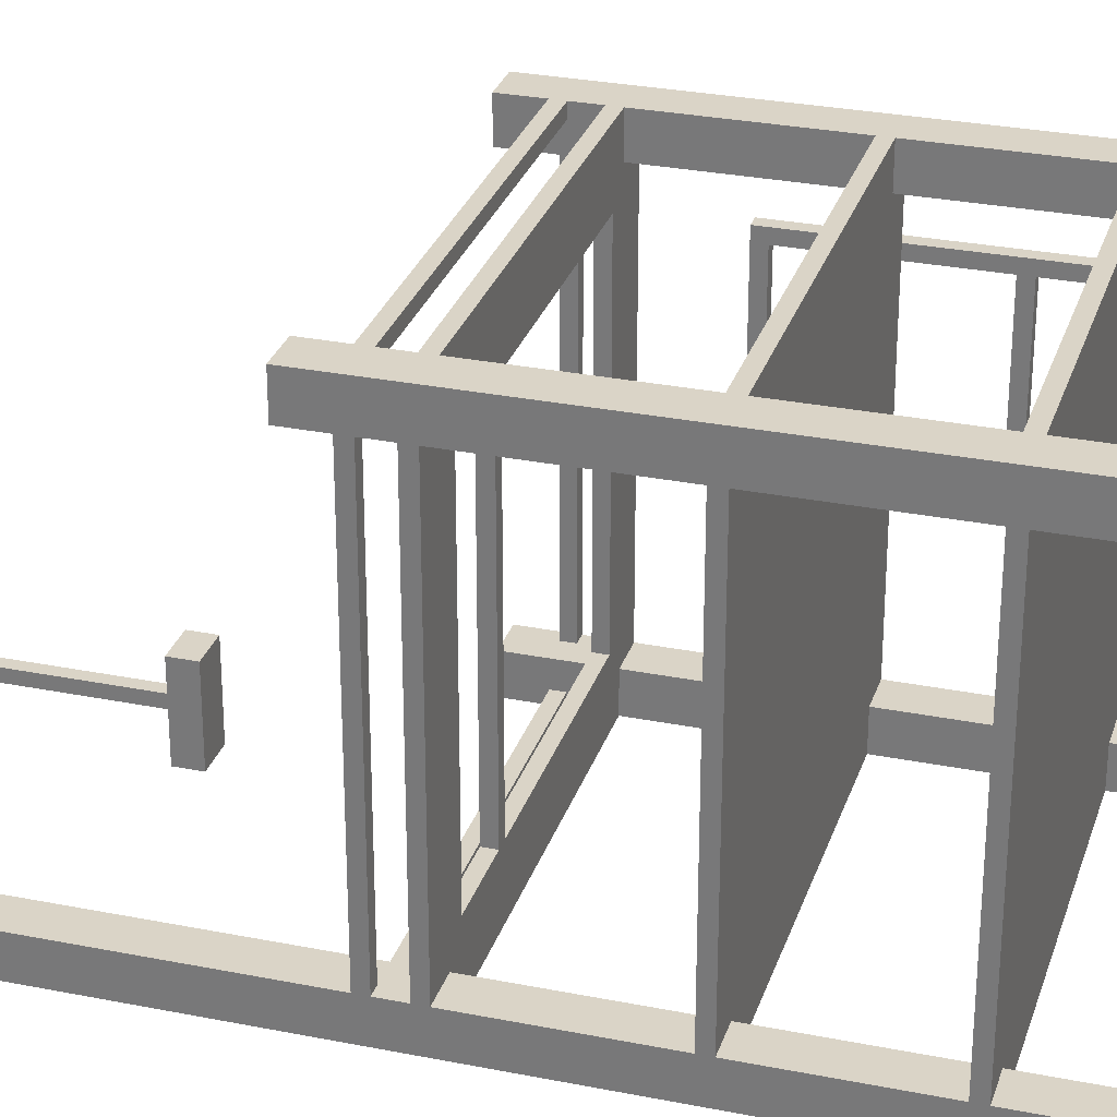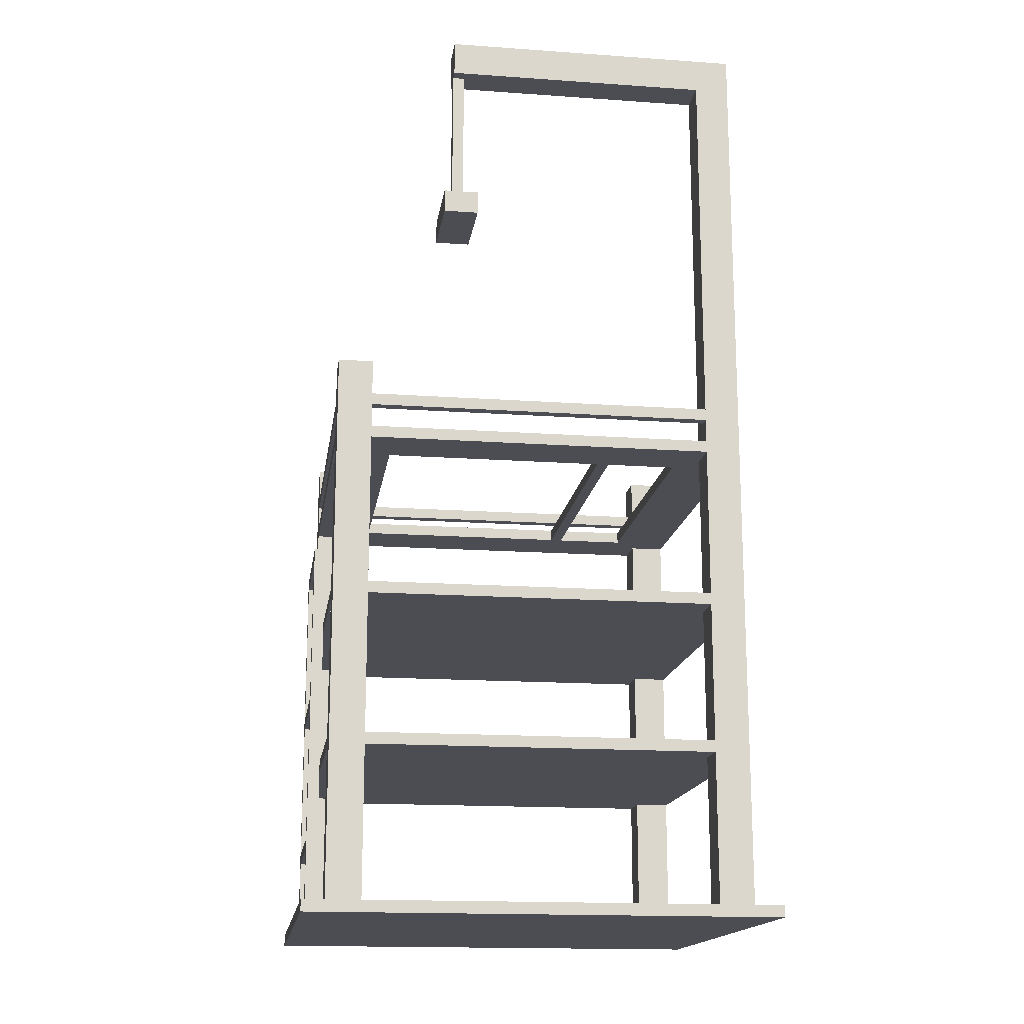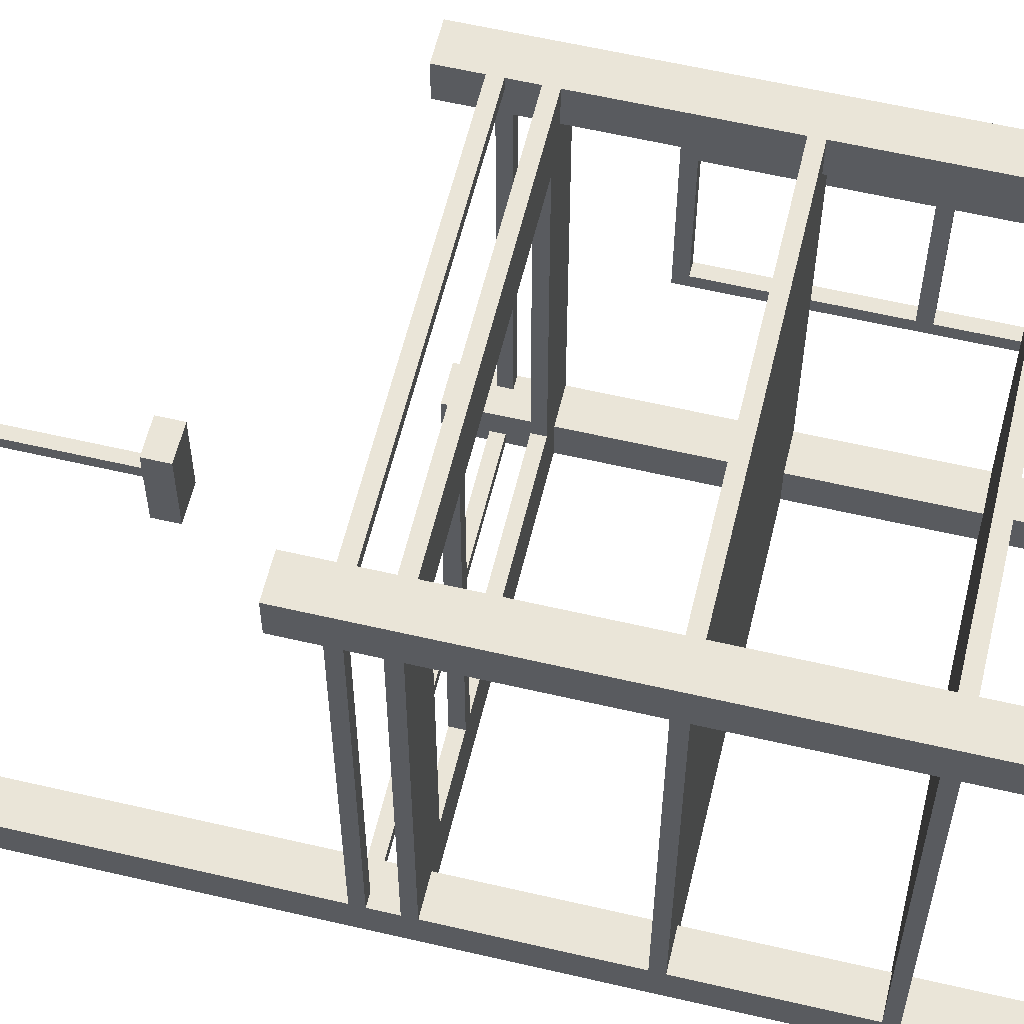
<metadata>
{"format":"obj","ext":"obj","renderer":"f3d","projection":"perspective","resolution":1024,"background":"white","views":[{"elev":28.9,"azim":-73.4,"up":"+Z"},{"elev":-16.4,"azim":171.8,"up":"+Y"},{"elev":59.4,"azim":-76.5,"up":"+Z"}]}
</metadata>
<code>
g Asset-26
v -20 0 20
v -20 0 -20
v -20 1 20
v -20 1 -20
v -18 1 18
v -18 1 15
v -18 1 -15
v -18 1 -18
v -18 14 15
v -18 14 -15
v -18 15 15
v -18 15 -15
v -18 27 15
v -18 27 -15
v -18 28 15
v -18 28 -15
v -18 41 15
v -18 41 -15
v -18 42 15
v -18 42 -15
v -18 44 15
v -18 44 -15
v -18 45 15
v -18 45 -15
v -18 48 18
v -18 48 15
v -18 48 -15
v -18 48 -18
v -18 80 -15
v -18 80 -18
v -7 41 13
v -7 41 -13
v -7 42 13
v -7 42 -13
v 6 62 -13
v 6 62 -20
v 6 64 -13
v 6 64 -20
v 7 64 -16
v 7 64 -17
v 7 77 -16
v 7 77 -17
v 13 41 13
v 13 41 -13
v 13 42 13
v 13 42 -13
v 15 1 18
v 15 1 15
v 15 1 -15
v 15 1 -18
v 15 14 18
v 15 14 15
v 15 14 -15
v 15 14 -18
v 15 15 18
v 15 15 15
v 15 15 -15
v 15 15 -18
v 15 27 18
v 15 27 15
v 15 27 -15
v 15 27 -18
v 15 28 18
v 15 28 15
v 15 28 -15
v 15 28 -18
v 15 41 18
v 15 41 15
v 15 41 -15
v 15 41 -18
v 15 42 18
v 15 42 15
v 15 42 -15
v 15 42 -18
v 15 44 18
v 15 44 17
v 15 44 -17
v 15 44 -18
v 15 45 18
v 15 45 17
v 15 45 -17
v 15 45 -18
v 15 48 18
v 15 48 15
v 15 48 -15
v 15 48 -18
v 17 44 15
v 17 44 -15
v 17 45 15
v 17 45 -15
v 18 1 11
v 18 1 10
v 18 1 -1
v 18 1 -2
v 18 7 10
v 18 7 -1
v 18 8 10
v 18 8 -1
v 18 14 11
v 18 14 10
v 18 14 -1
v 18 14 -2
v 18 15 11
v 18 15 10
v 18 15 -1
v 18 15 -2
v 18 20 10
v 18 20 -1
v 18 21 10
v 18 21 -1
v 18 27 11
v 18 27 10
v 18 27 -1
v 18 27 -2
v 18 28 11
v 18 28 10
v 18 28 -1
v 18 28 -2
v 18 34 10
v 18 34 -1
v 18 35 11
v 18 35 -2
v -17 44 15
v -17 44 -15
v -17 45 15
v -17 45 -15
v -15 1 18
v -15 1 15
v -15 1 -15
v -15 1 -18
v -15 14 18
v -15 14 15
v -15 14 -15
v -15 14 -18
v -15 15 18
v -15 15 15
v -15 15 -15
v -15 15 -18
v -15 27 18
v -15 27 15
v -15 27 -15
v -15 27 -18
v -15 28 18
v -15 28 15
v -15 28 -15
v -15 28 -18
v -15 41 18
v -15 41 15
v -15 41 -15
v -15 41 -18
v -15 42 18
v -15 42 15
v -15 42 -15
v -15 42 -18
v -15 44 18
v -15 44 17
v -15 44 -17
v -15 44 -18
v -15 45 18
v -15 45 17
v -15 45 -17
v -15 45 -18
v -15 48 18
v -15 48 15
v -15 48 -15
v -15 48 -18
v -15 77 -15
v -15 77 -18
v -13 41 13
v -13 41 -13
v -13 42 13
v -13 42 -13
v -6 41 13
v -6 41 -13
v -6 42 13
v -6 42 -13
v 8 64 -16
v 8 64 -17
v 8 77 -15
v 8 77 -16
v 8 77 -17
v 8 77 -18
v 8 80 -15
v 8 80 -18
v 9 62 -13
v 9 62 -20
v 9 64 -13
v 9 64 -20
v 18 1 18
v 18 1 15
v 18 1 -15
v 18 1 -18
v 18 14 15
v 18 14 11
v 18 14 10
v 18 14 -1
v 18 14 -2
v 18 14 -15
v 18 15 15
v 18 15 11
v 18 15 10
v 18 15 -1
v 18 15 -2
v 18 15 -15
v 18 27 15
v 18 27 11
v 18 27 10
v 18 27 -1
v 18 27 -2
v 18 27 -15
v 18 28 15
v 18 28 11
v 18 28 10
v 18 28 -1
v 18 28 -2
v 18 28 -15
v 18 41 15
v 18 41 -15
v 18 42 15
v 18 42 -15
v 18 44 15
v 18 44 -15
v 18 45 15
v 18 45 -15
v 18 48 18
v 18 48 15
v 18 48 -15
v 18 48 -18
v 19 1 11
v 19 1 10
v 19 1 -1
v 19 1 -2
v 19 7 10
v 19 7 -1
v 19 8 10
v 19 8 -1
v 19 20 10
v 19 20 -1
v 19 21 10
v 19 21 -1
v 19 34 10
v 19 34 -1
v 19 35 11
v 19 35 -2
v 20 0 20
v 20 0 -20
v 20 1 20
v 20 1 -20
v -20 0 20
v -20 1 20
v 20 0 20
v 20 1 20
v -18 1 18
v -18 48 18
v -15 1 18
v -15 14 18
v -15 15 18
v -15 27 18
v -15 28 18
v -15 41 18
v -15 42 18
v -15 44 18
v -15 45 18
v -15 48 18
v 15 1 18
v 15 14 18
v 15 15 18
v 15 27 18
v 15 28 18
v 15 41 18
v 15 42 18
v 15 44 18
v 15 45 18
v 15 48 18
v 18 1 18
v 18 48 18
v 18 1 11
v 18 14 11
v 18 15 11
v 18 27 11
v 18 28 11
v 18 35 11
v 19 1 11
v 19 35 11
v 18 1 -1
v 18 7 -1
v 18 8 -1
v 18 14 -1
v 18 15 -1
v 18 20 -1
v 18 21 -1
v 18 27 -1
v 18 28 -1
v 18 34 -1
v 19 1 -1
v 19 7 -1
v 19 8 -1
v 19 20 -1
v 19 21 -1
v 19 34 -1
v -13 41 -13
v -13 42 -13
v -7 41 -13
v -7 42 -13
v -6 41 -13
v -6 42 -13
v 6 62 -13
v 6 64 -13
v 9 62 -13
v 9 64 -13
v 13 41 -13
v 13 42 -13
v -18 1 -15
v -18 14 -15
v -18 15 -15
v -18 27 -15
v -18 28 -15
v -18 41 -15
v -18 42 -15
v -18 44 -15
v -18 45 -15
v -18 48 -15
v -18 80 -15
v -17 44 -15
v -17 45 -15
v -15 1 -15
v -15 14 -15
v -15 15 -15
v -15 27 -15
v -15 28 -15
v -15 41 -15
v -15 42 -15
v -15 48 -15
v -15 77 -15
v 8 77 -15
v 8 80 -15
v 15 1 -15
v 15 14 -15
v 15 15 -15
v 15 27 -15
v 15 28 -15
v 15 41 -15
v 15 42 -15
v 15 48 -15
v 17 44 -15
v 17 45 -15
v 18 1 -15
v 18 14 -15
v 18 15 -15
v 18 27 -15
v 18 28 -15
v 18 41 -15
v 18 42 -15
v 18 44 -15
v 18 45 -15
v 18 48 -15
v 7 64 -16
v 7 77 -16
v 8 64 -16
v 8 77 -16
v -15 44 -17
v -15 45 -17
v 15 44 -17
v 15 45 -17
v -15 44 17
v -15 45 17
v 15 44 17
v 15 45 17
v -18 1 15
v -18 14 15
v -18 15 15
v -18 27 15
v -18 28 15
v -18 41 15
v -18 42 15
v -18 44 15
v -18 45 15
v -18 48 15
v -17 44 15
v -17 45 15
v -15 1 15
v -15 14 15
v -15 15 15
v -15 27 15
v -15 28 15
v -15 41 15
v -15 42 15
v -15 48 15
v 15 1 15
v 15 14 15
v 15 15 15
v 15 27 15
v 15 28 15
v 15 41 15
v 15 42 15
v 15 48 15
v 17 44 15
v 17 45 15
v 18 1 15
v 18 14 15
v 18 15 15
v 18 27 15
v 18 28 15
v 18 41 15
v 18 42 15
v 18 44 15
v 18 45 15
v 18 48 15
v -13 41 13
v -13 42 13
v -7 41 13
v -7 42 13
v -6 41 13
v -6 42 13
v 13 41 13
v 13 42 13
v 18 1 10
v 18 7 10
v 18 8 10
v 18 14 10
v 18 15 10
v 18 20 10
v 18 21 10
v 18 27 10
v 18 28 10
v 18 34 10
v 19 1 10
v 19 7 10
v 19 8 10
v 19 20 10
v 19 21 10
v 19 34 10
v 18 1 -2
v 18 14 -2
v 18 15 -2
v 18 27 -2
v 18 28 -2
v 18 35 -2
v 19 1 -2
v 19 35 -2
v 7 64 -17
v 7 77 -17
v 8 64 -17
v 8 77 -17
v -18 1 -18
v -18 48 -18
v -18 80 -18
v -15 1 -18
v -15 14 -18
v -15 15 -18
v -15 27 -18
v -15 28 -18
v -15 41 -18
v -15 42 -18
v -15 44 -18
v -15 45 -18
v -15 48 -18
v -15 77 -18
v 8 77 -18
v 8 80 -18
v 15 1 -18
v 15 14 -18
v 15 15 -18
v 15 27 -18
v 15 28 -18
v 15 41 -18
v 15 42 -18
v 15 44 -18
v 15 45 -18
v 15 48 -18
v 18 1 -18
v 18 48 -18
v -20 0 -20
v -20 1 -20
v 6 62 -20
v 6 64 -20
v 9 62 -20
v 9 64 -20
v 20 0 -20
v 20 1 -20
v -20 0 20
v 20 0 20
v -20 0 -20
v 20 0 -20
v 18 7 10
v 19 7 10
v 18 7 -1
v 19 7 -1
v -15 14 18
v 15 14 18
v -18 14 15
v -15 14 15
v 15 14 15
v 18 14 15
v 18 14 11
v 18 14 10
v 18 14 -1
v 18 14 -2
v -18 14 -15
v -15 14 -15
v 15 14 -15
v 18 14 -15
v -15 14 -18
v 15 14 -18
v 18 20 10
v 19 20 10
v 18 20 -1
v 19 20 -1
v -15 27 18
v 15 27 18
v -18 27 15
v -15 27 15
v 15 27 15
v 18 27 15
v 18 27 11
v 18 27 10
v 18 27 -1
v 18 27 -2
v -18 27 -15
v -15 27 -15
v 15 27 -15
v 18 27 -15
v -15 27 -18
v 15 27 -18
v 18 34 10
v 19 34 10
v 18 34 -1
v 19 34 -1
v -15 41 18
v 15 41 18
v -18 41 15
v -15 41 15
v 15 41 15
v 18 41 15
v -13 41 13
v -7 41 13
v -6 41 13
v 13 41 13
v -13 41 -13
v -7 41 -13
v -6 41 -13
v 13 41 -13
v -18 41 -15
v -15 41 -15
v 15 41 -15
v 18 41 -15
v -15 41 -18
v 15 41 -18
v -15 44 18
v 15 44 18
v -15 44 17
v 15 44 17
v -18 44 15
v -17 44 15
v 17 44 15
v 18 44 15
v -18 44 -15
v -17 44 -15
v 17 44 -15
v 18 44 -15
v -15 44 -17
v 15 44 -17
v -15 44 -18
v 15 44 -18
v 6 62 -13
v 9 62 -13
v 6 62 -20
v 9 62 -20
v -15 77 -15
v 8 77 -15
v 7 77 -16
v 8 77 -16
v 7 77 -17
v 8 77 -17
v -15 77 -18
v 8 77 -18
v -20 1 20
v 20 1 20
v -18 1 18
v -15 1 18
v 15 1 18
v 18 1 18
v -18 1 15
v -15 1 15
v 15 1 15
v 18 1 15
v 18 1 11
v 19 1 11
v 18 1 10
v 19 1 10
v 18 1 -1
v 19 1 -1
v 18 1 -2
v 19 1 -2
v -18 1 -15
v -15 1 -15
v 15 1 -15
v 18 1 -15
v -18 1 -18
v -15 1 -18
v 15 1 -18
v 18 1 -18
v -20 1 -20
v 20 1 -20
v 18 8 10
v 19 8 10
v 18 8 -1
v 19 8 -1
v -15 15 18
v 15 15 18
v -18 15 15
v -15 15 15
v 15 15 15
v 18 15 15
v 18 15 11
v 18 15 10
v 18 15 -1
v 18 15 -2
v -18 15 -15
v -15 15 -15
v 15 15 -15
v 18 15 -15
v -15 15 -18
v 15 15 -18
v 18 21 10
v 19 21 10
v 18 21 -1
v 19 21 -1
v -15 28 18
v 15 28 18
v -18 28 15
v -15 28 15
v 15 28 15
v 18 28 15
v 18 28 11
v 18 28 10
v 18 28 -1
v 18 28 -2
v -18 28 -15
v -15 28 -15
v 15 28 -15
v 18 28 -15
v -15 28 -18
v 15 28 -18
v 18 35 11
v 19 35 11
v 18 35 -2
v 19 35 -2
v -15 42 18
v 15 42 18
v -18 42 15
v -15 42 15
v 15 42 15
v 18 42 15
v -13 42 13
v -7 42 13
v -6 42 13
v 13 42 13
v -13 42 -13
v -7 42 -13
v -6 42 -13
v 13 42 -13
v -18 42 -15
v -15 42 -15
v 15 42 -15
v 18 42 -15
v -15 42 -18
v 15 42 -18
v -15 45 18
v 15 45 18
v -15 45 17
v 15 45 17
v -18 45 15
v -17 45 15
v 17 45 15
v 18 45 15
v -18 45 -15
v -17 45 -15
v 17 45 -15
v 18 45 -15
v -15 45 -17
v 15 45 -17
v -15 45 -18
v 15 45 -18
v -18 48 18
v -15 48 18
v 15 48 18
v 18 48 18
v -18 48 15
v -15 48 15
v 15 48 15
v 18 48 15
v 15 48 -15
v 18 48 -15
v 15 48 -18
v 18 48 -18
v 6 64 -13
v 9 64 -13
v 7 64 -16
v 8 64 -16
v 7 64 -17
v 8 64 -17
v 6 64 -20
v 9 64 -20
v -18 80 -15
v 8 80 -15
v -18 80 -18
v 8 80 -18
f 3 2 1
f 4 2 3
f 9 6 5
f 10 8 7
f 11 9 5
f 11 10 9
f 12 8 10
f 12 10 11
f 13 11 5
f 14 8 12
f 15 13 5
f 15 14 13
f 16 8 14
f 16 14 15
f 17 15 5
f 18 8 16
f 19 17 5
f 19 18 17
f 20 8 18
f 20 18 19
f 21 19 5
f 22 8 20
f 23 21 5
f 23 22 21
f 24 8 22
f 24 22 23
f 25 23 5
f 26 23 25
f 27 8 24
f 28 8 27
f 29 28 27
f 30 28 29
f 33 32 31
f 34 32 33
f 37 36 35
f 38 36 37
f 41 40 39
f 42 40 41
f 45 44 43
f 46 44 45
f 51 48 47
f 52 48 51
f 53 50 49
f 54 50 53
f 59 56 55
f 60 56 59
f 61 58 57
f 62 58 61
f 67 64 63
f 68 64 67
f 69 66 65
f 70 66 69
f 75 72 71
f 76 72 75
f 77 74 73
f 78 74 77
f 80 72 76
f 81 77 73
f 83 80 79
f 84 72 80
f 84 80 83
f 85 82 81
f 85 81 73
f 86 82 85
f 89 88 87
f 90 88 89
f 95 92 91
f 96 94 93
f 97 95 91
f 97 96 95
f 98 94 96
f 98 96 97
f 99 97 91
f 100 97 99
f 101 94 98
f 102 94 101
f 107 104 103
f 108 106 105
f 109 107 103
f 109 108 107
f 110 106 108
f 110 108 109
f 111 109 103
f 112 109 111
f 113 106 110
f 114 106 113
f 119 116 115
f 120 118 117
f 121 119 115
f 121 120 119
f 122 118 120
f 122 120 121
f 123 124 125
f 125 124 126
f 127 128 131
f 131 128 132
f 129 130 133
f 133 130 134
f 135 136 139
f 139 136 140
f 137 138 141
f 141 138 142
f 143 144 147
f 147 144 148
f 145 146 149
f 149 146 150
f 151 152 155
f 155 152 156
f 153 154 157
f 157 154 158
f 156 152 160
f 153 157 161
f 159 160 163
f 160 152 164
f 163 160 164
f 161 162 165
f 153 161 165
f 165 162 166
f 165 166 167
f 167 166 168
f 169 170 171
f 171 170 172
f 173 174 175
f 175 174 176
f 177 178 180
f 180 178 181
f 179 180 183
f 181 182 183
f 180 181 183
f 183 182 184
f 185 186 187
f 187 186 188
f 189 190 193
f 191 192 198
f 189 193 199
f 193 194 199
f 199 194 200
f 195 196 201
f 201 196 202
f 197 198 203
f 198 192 204
f 203 198 204
f 189 199 205
f 204 192 210
f 189 205 211
f 205 206 211
f 211 206 212
f 207 208 213
f 213 208 214
f 209 210 215
f 210 192 216
f 215 210 216
f 189 211 217
f 216 192 218
f 189 217 219
f 217 218 219
f 218 192 220
f 219 218 220
f 189 219 221
f 220 192 222
f 189 221 223
f 221 222 223
f 222 192 224
f 223 222 224
f 189 223 225
f 225 223 226
f 224 192 227
f 227 192 228
f 229 230 233
f 231 232 234
f 229 233 235
f 233 234 235
f 234 232 236
f 235 234 236
f 229 235 237
f 236 232 238
f 229 237 239
f 237 238 239
f 238 232 240
f 239 238 240
f 229 239 241
f 240 232 242
f 229 241 243
f 241 242 243
f 242 232 244
f 243 242 244
f 245 246 247
f 247 246 248
f 251 250 249
f 252 250 251
f 255 254 253
f 256 254 255
f 257 254 256
f 258 254 257
f 259 254 258
f 260 254 259
f 261 254 260
f 262 254 261
f 263 254 262
f 264 254 263
f 266 257 256
f 267 257 266
f 268 259 258
f 269 259 268
f 270 261 260
f 271 261 270
f 272 263 262
f 273 263 272
f 275 269 268
f 275 274 273
f 275 273 272
f 275 272 271
f 275 271 270
f 275 270 269
f 275 267 266
f 275 268 267
f 275 266 265
f 276 274 275
f 283 278 277
f 283 282 281
f 283 281 280
f 283 280 279
f 283 279 278
f 284 282 283
f 295 286 285
f 296 286 295
f 297 288 287
f 297 289 288
f 297 290 289
f 298 290 297
f 299 294 293
f 299 293 292
f 299 292 291
f 300 294 299
f 303 302 301
f 304 302 303
f 309 308 307
f 310 308 309
f 311 306 305
f 312 306 311
f 324 320 319
f 325 322 321
f 326 314 313
f 327 314 326
f 328 316 315
f 329 316 328
f 330 318 317
f 331 318 330
f 332 325 324
f 332 324 319
f 333 323 322
f 333 325 332
f 333 322 325
f 334 323 333
f 335 323 334
f 336 323 335
f 345 344 343
f 346 344 345
f 347 338 337
f 348 338 347
f 349 340 339
f 350 340 349
f 351 342 341
f 352 342 351
f 353 345 343
f 354 345 353
f 355 344 346
f 356 344 355
f 359 358 357
f 360 358 359
f 363 362 361
f 364 362 363
f 365 366 367
f 367 366 368
f 375 376 379
f 377 378 380
f 369 370 381
f 381 370 382
f 371 372 383
f 383 372 384
f 373 374 385
f 385 374 386
f 379 380 387
f 375 379 387
f 380 378 388
f 387 380 388
f 395 396 397
f 397 396 398
f 389 390 399
f 399 390 400
f 391 392 401
f 401 392 402
f 393 394 403
f 403 394 404
f 395 397 405
f 405 397 406
f 398 396 407
f 407 396 408
f 409 410 411
f 411 410 412
f 413 414 415
f 415 414 416
f 417 418 427
f 427 418 428
f 419 420 429
f 420 421 429
f 421 422 429
f 429 422 430
f 425 426 431
f 424 425 431
f 423 424 431
f 431 426 432
f 433 434 439
f 437 438 439
f 436 437 439
f 435 436 439
f 434 435 439
f 439 438 440
f 441 442 443
f 443 442 444
f 445 446 448
f 448 446 449
f 449 446 450
f 450 446 451
f 451 446 452
f 452 446 453
f 453 446 454
f 454 446 455
f 455 446 456
f 446 447 457
f 456 446 457
f 457 447 458
f 458 447 459
f 459 447 460
f 449 450 462
f 462 450 463
f 451 452 464
f 464 452 465
f 453 454 466
f 466 454 467
f 455 456 468
f 468 456 469
f 466 467 471
f 469 470 471
f 468 469 471
f 467 468 471
f 464 465 471
f 465 466 471
f 462 463 471
f 463 464 471
f 461 462 471
f 471 470 472
f 475 476 477
f 477 476 478
f 473 474 479
f 479 474 480
f 483 482 481
f 484 482 483
f 487 486 485
f 488 486 487
f 492 490 489
f 493 490 492
f 495 492 491
f 495 494 493
f 495 493 492
f 496 495 491
f 497 496 491
f 498 497 491
f 499 498 491
f 500 498 499
f 501 498 500
f 502 498 501
f 503 501 500
f 504 501 503
f 507 506 505
f 508 506 507
f 512 510 509
f 513 510 512
f 515 512 511
f 515 514 513
f 515 513 512
f 516 515 511
f 517 516 511
f 518 517 511
f 519 518 511
f 520 518 519
f 521 518 520
f 522 518 521
f 523 521 520
f 524 521 523
f 527 526 525
f 528 526 527
f 532 530 529
f 533 530 532
f 535 532 531
f 535 534 533
f 535 533 532
f 536 534 535
f 537 534 536
f 538 534 537
f 539 535 531
f 540 537 536
f 541 537 540
f 542 534 538
f 543 541 540
f 543 542 541
f 543 539 531
f 543 540 539
f 544 542 543
f 545 534 542
f 545 542 544
f 546 534 545
f 547 545 544
f 548 545 547
f 551 550 549
f 552 550 551
f 557 554 553
f 558 554 557
f 559 556 555
f 560 556 559
f 563 562 561
f 564 562 563
f 567 566 565
f 568 566 567
f 571 570 569
f 572 570 571
f 573 571 569
f 575 573 569
f 575 574 573
f 576 574 575
f 577 578 579
f 579 578 580
f 580 578 581
f 581 578 582
f 577 579 583
f 580 581 584
f 584 581 585
f 582 578 586
f 584 585 587
f 585 586 587
f 586 578 587
f 583 584 587
f 587 578 588
f 583 587 589
f 588 578 590
f 583 589 591
f 589 590 591
f 590 578 592
f 591 590 592
f 583 591 593
f 592 578 594
f 577 583 595
f 593 594 595
f 583 593 595
f 595 594 596
f 596 594 597
f 597 594 598
f 577 595 599
f 596 597 600
f 600 597 601
f 598 594 602
f 600 601 603
f 601 602 603
f 577 599 603
f 599 600 603
f 594 578 604
f 603 602 604
f 602 594 604
f 605 606 607
f 607 606 608
f 609 610 612
f 612 610 613
f 611 612 615
f 613 614 615
f 612 613 615
f 611 615 616
f 611 616 617
f 611 617 618
f 611 618 619
f 619 618 620
f 620 618 621
f 621 618 622
f 620 621 623
f 623 621 624
f 625 626 627
f 627 626 628
f 629 630 632
f 632 630 633
f 631 632 635
f 633 634 635
f 632 633 635
f 631 635 636
f 631 636 637
f 631 637 638
f 631 638 639
f 639 638 640
f 640 638 641
f 641 638 642
f 640 641 643
f 643 641 644
f 645 646 647
f 647 646 648
f 649 650 652
f 652 650 653
f 651 652 655
f 653 654 655
f 652 653 655
f 655 654 656
f 656 654 657
f 657 654 658
f 651 655 659
f 656 657 660
f 660 657 661
f 658 654 662
f 660 661 663
f 661 662 663
f 651 659 663
f 659 660 663
f 663 662 664
f 662 654 665
f 664 662 665
f 665 654 666
f 664 665 667
f 667 665 668
f 669 670 671
f 671 670 672
f 673 674 677
f 677 674 678
f 675 676 679
f 679 676 680
f 681 682 683
f 683 682 684
f 685 686 689
f 689 686 690
f 687 688 691
f 691 688 692
f 693 694 695
f 695 694 696
f 697 698 699
f 699 698 700
f 697 699 701
f 700 698 702
f 697 701 703
f 701 702 703
f 702 698 704
f 703 702 704
f 705 706 707
f 707 706 708

</code>
